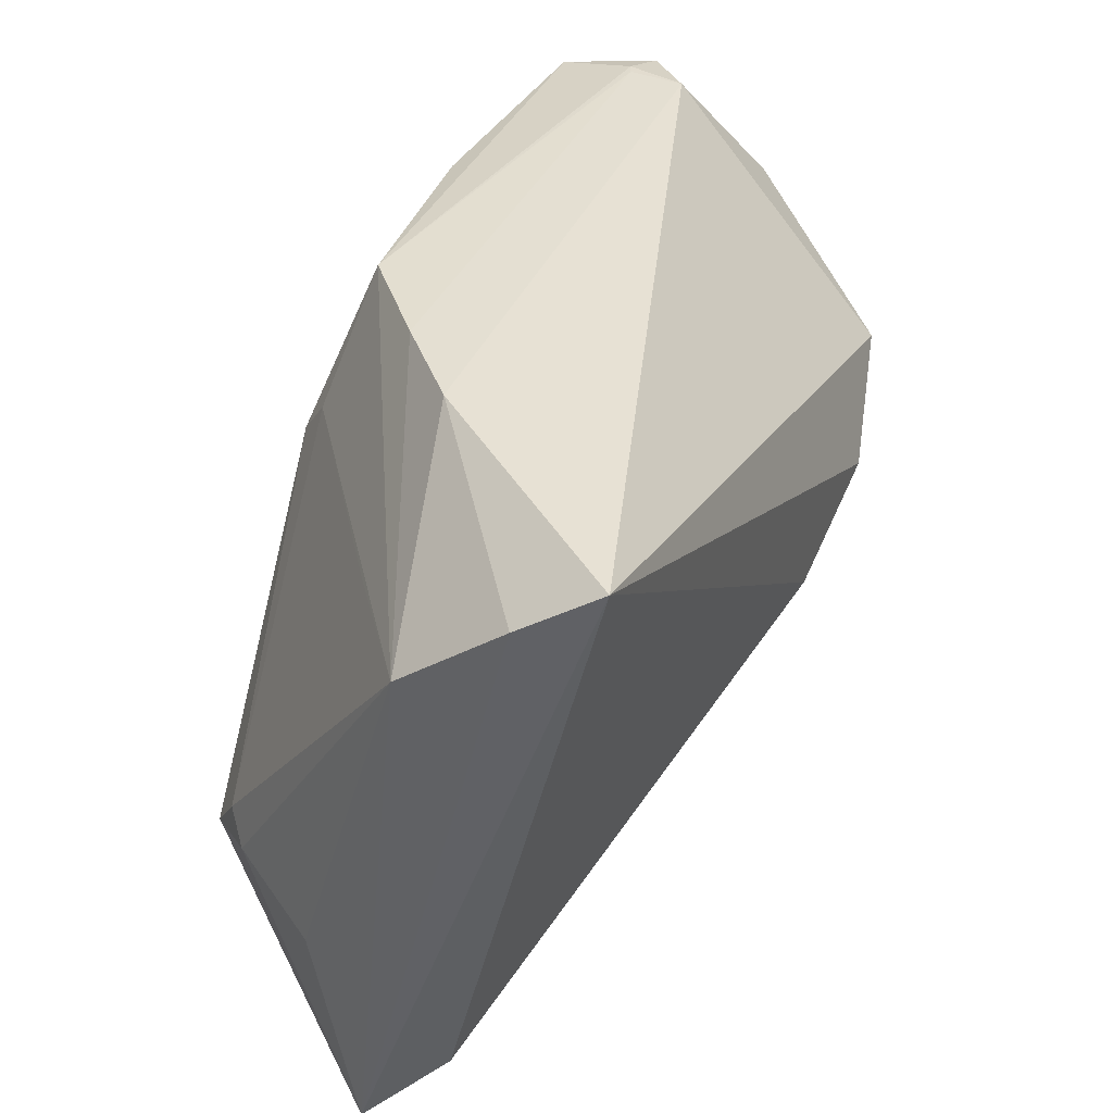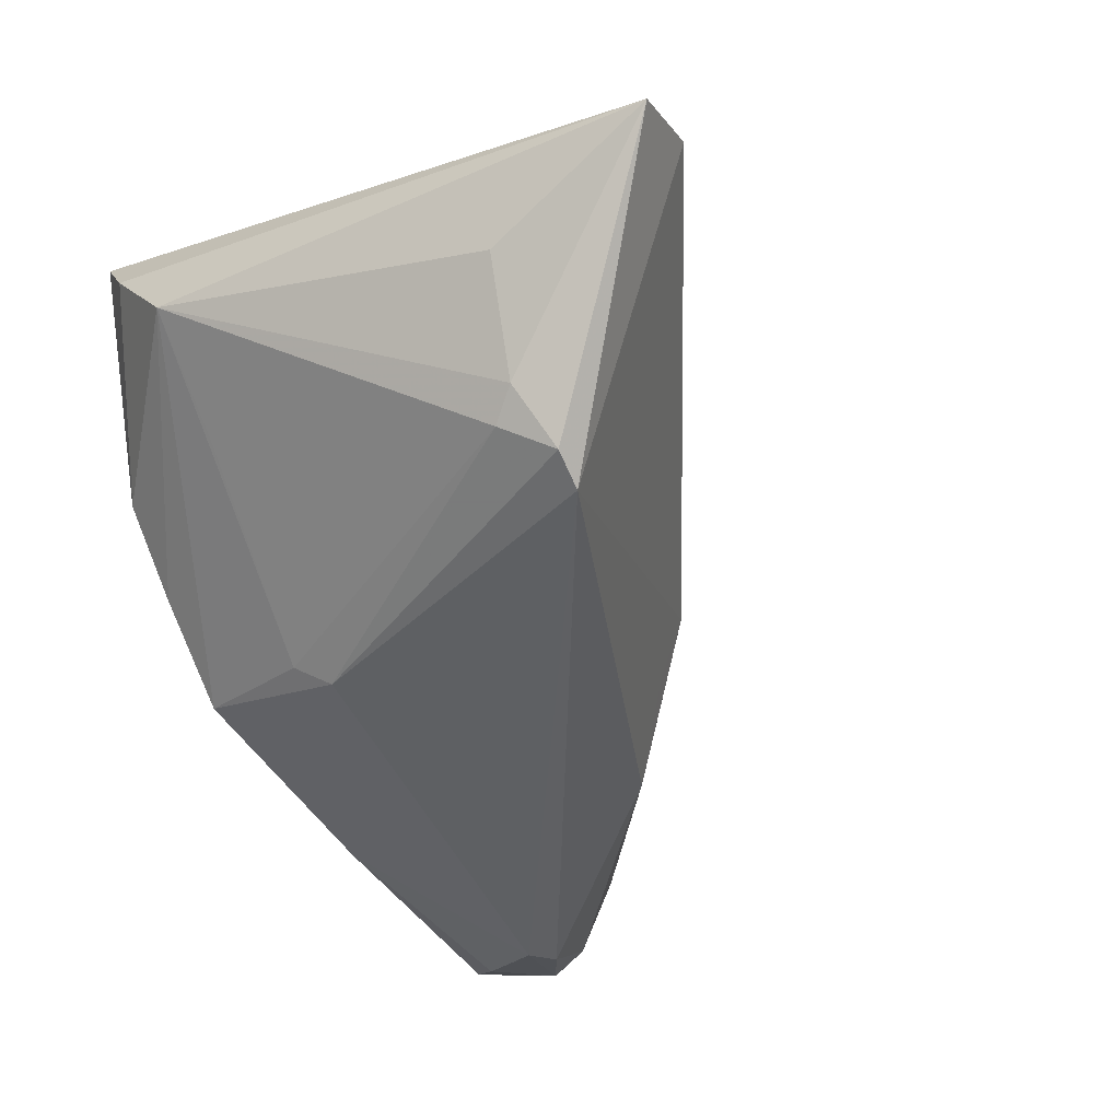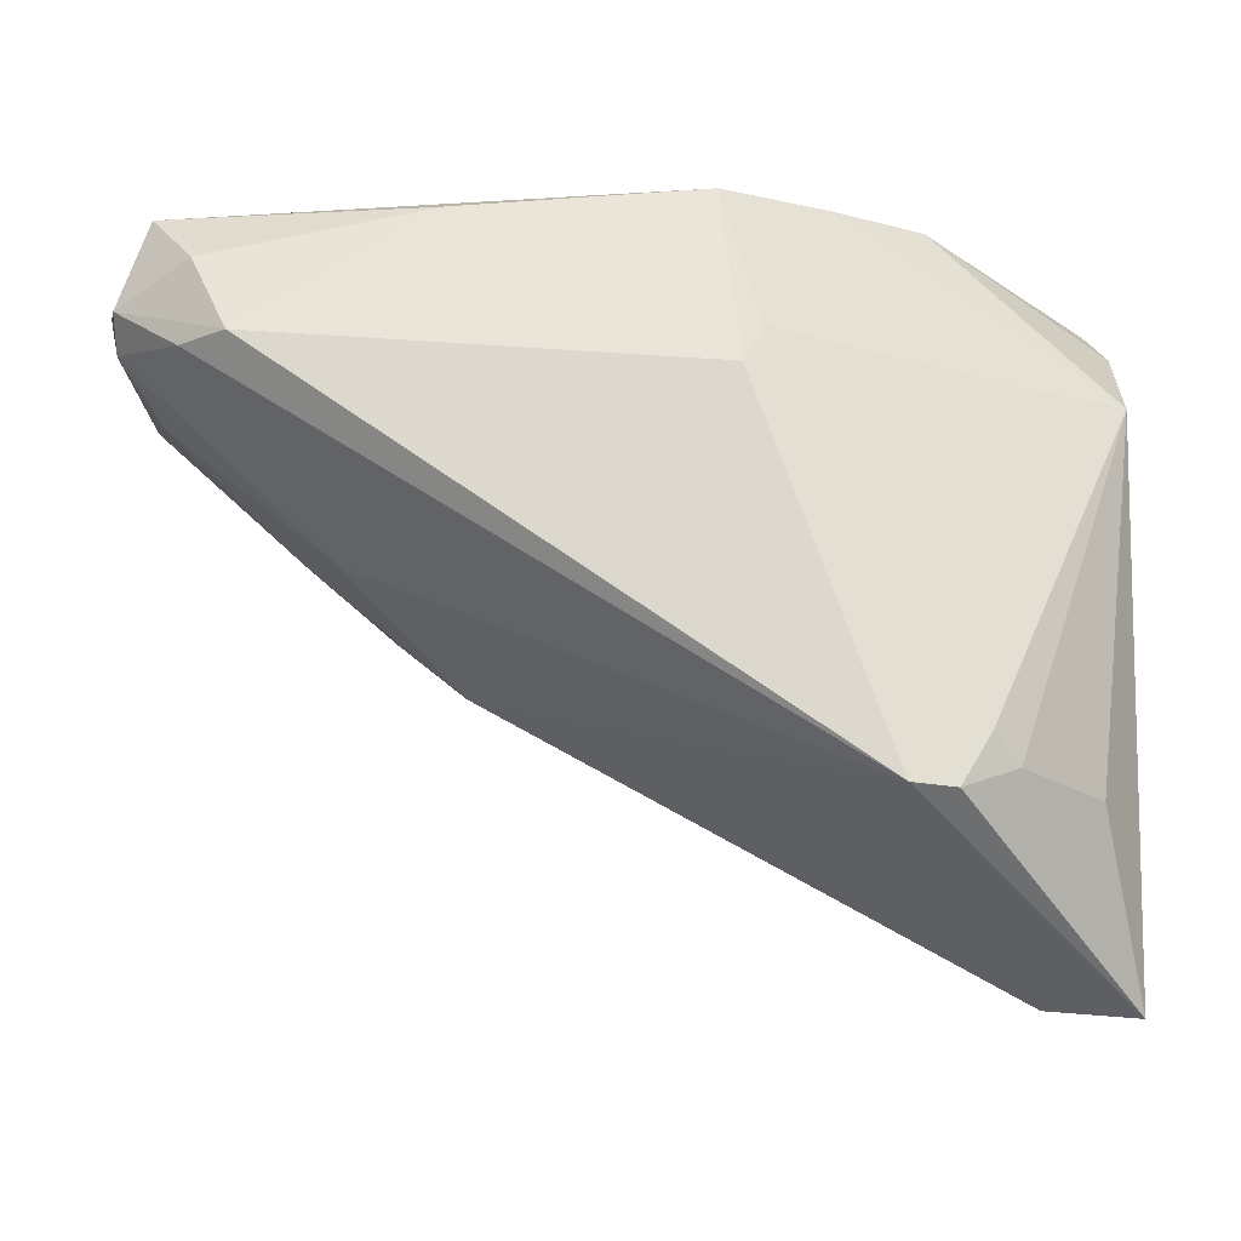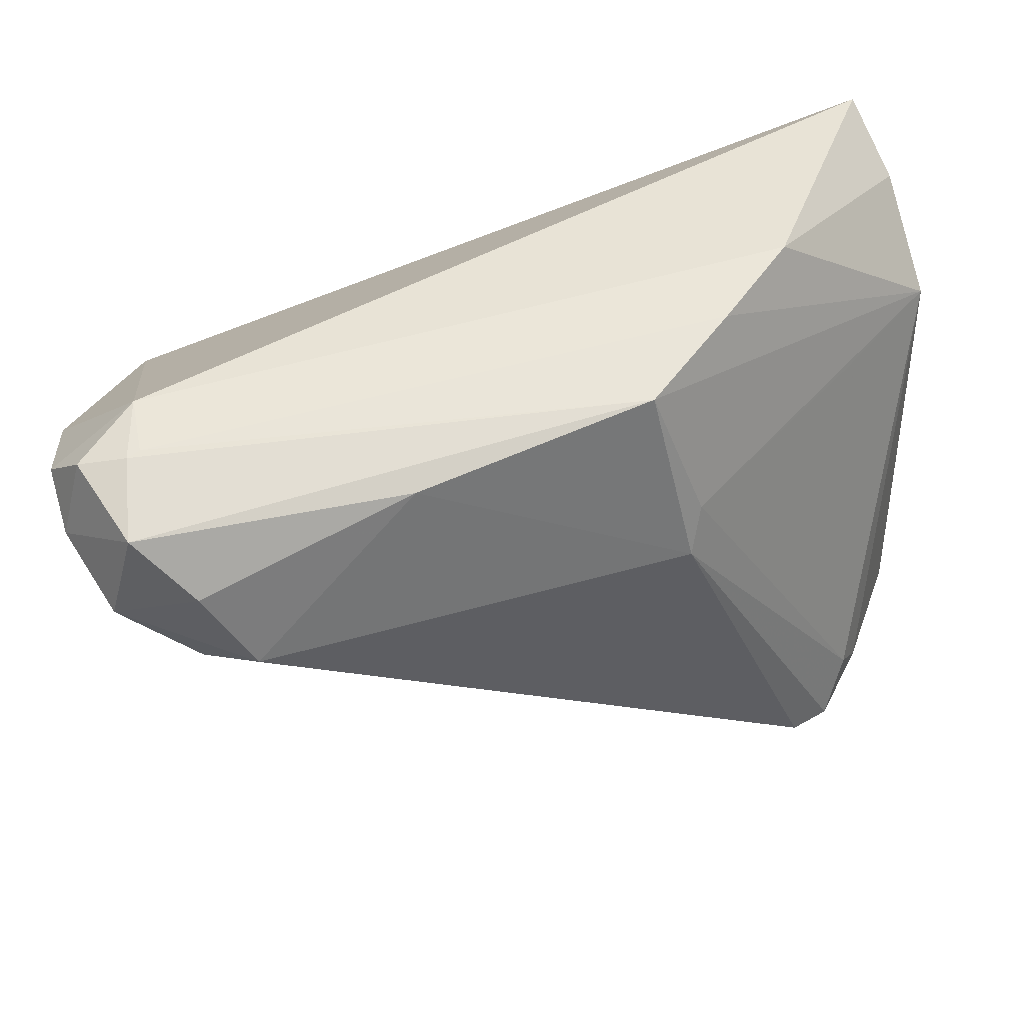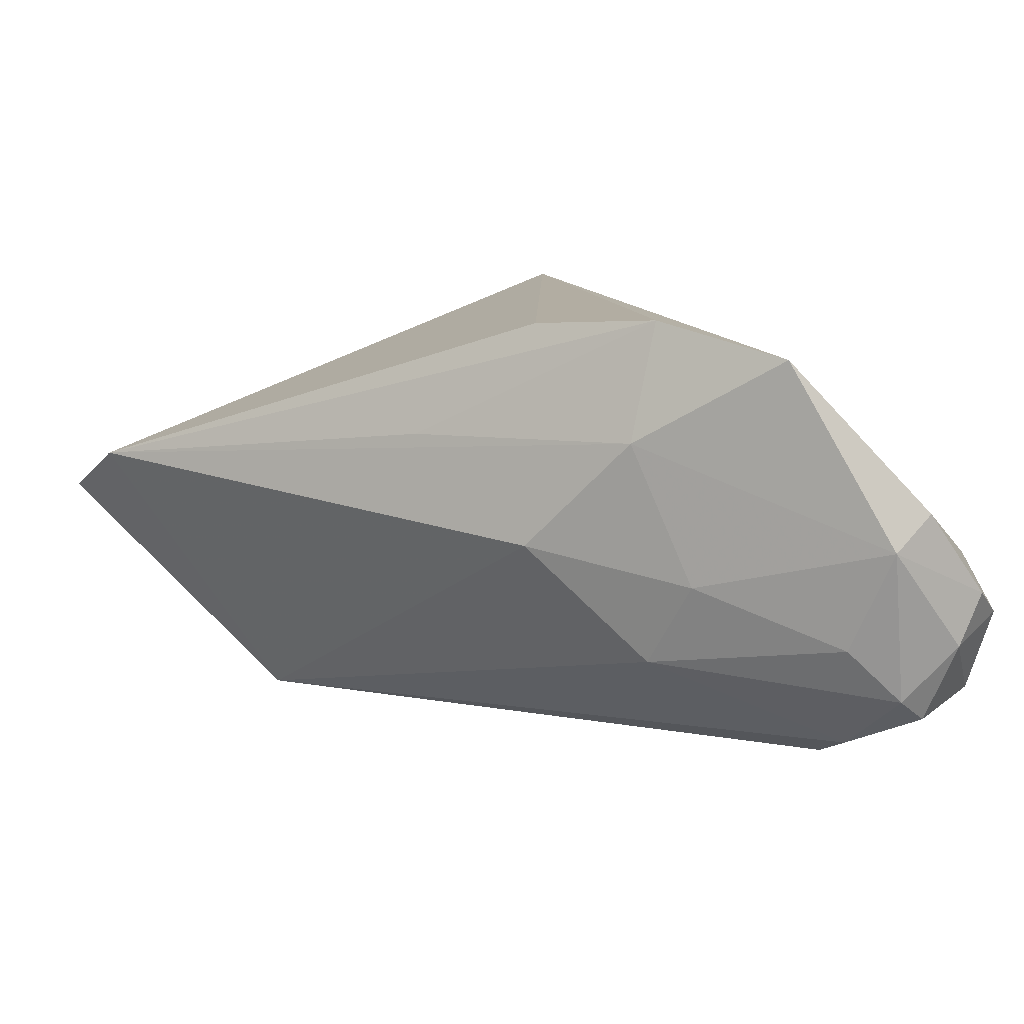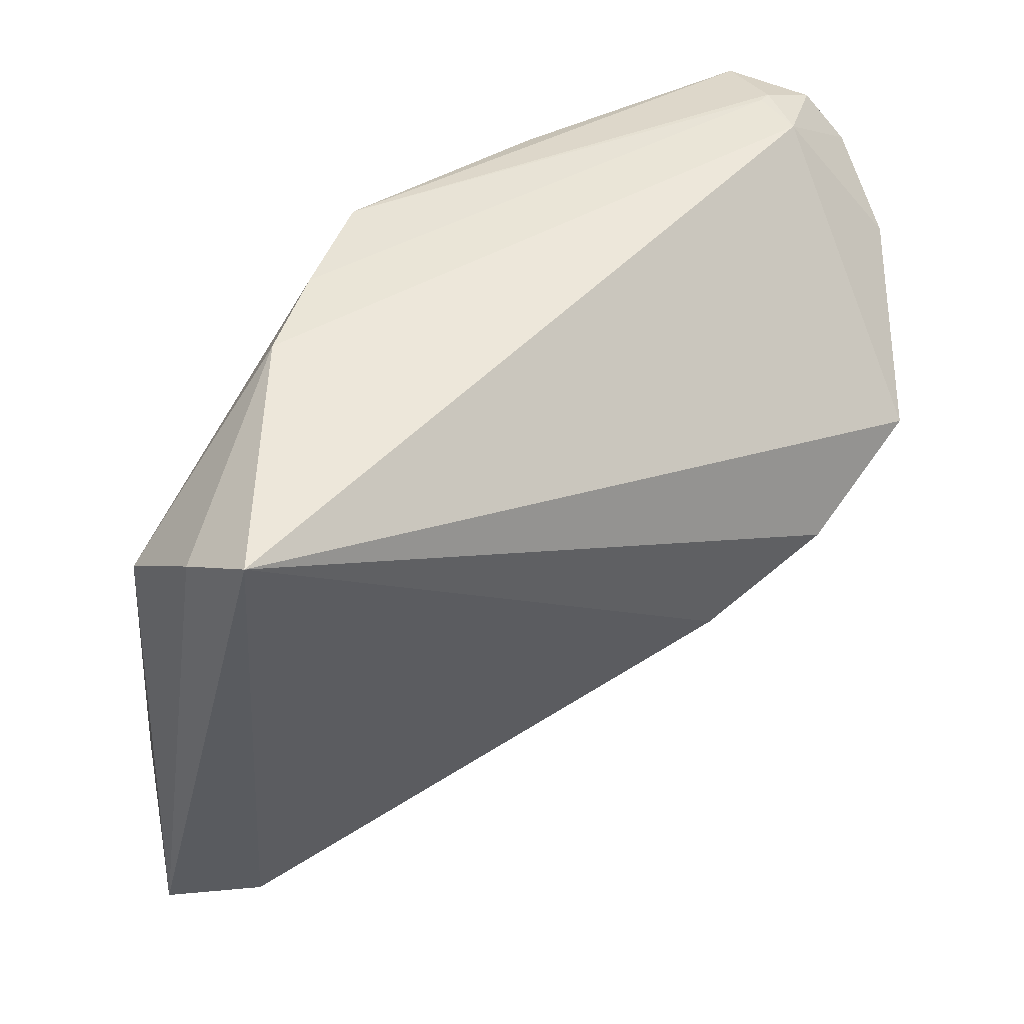
<metadata>
{"format":"obj","ext":"obj","renderer":"f3d","projection":"perspective","resolution":1024,"background":"white","views":[{"elev":35.8,"azim":-66.4,"up":"+Y"},{"elev":-45.8,"azim":-59.4,"up":"+Z"},{"elev":-9.7,"azim":-171.1,"up":"+Y"},{"elev":57.7,"azim":166.8,"up":"+Y"},{"elev":11.5,"azim":58.5,"up":"+Z"},{"elev":41.6,"azim":-32.9,"up":"+Y"}]}
</metadata>
<code>
v -0.03309 -0.02754 -0.01931
v -0.04038 0.02399 0.02506
v 0.03126 -0.005773 0.02641
v 0.02149 -0.01765 -0.0008554
v 0.04681 0.02942 -0.008624
v 0.006667 -0.0242 0.01122
v -0.01585 0.02942 -0.005813
v 0.04465 0.01331 -0.02424
v 0.05615 0.02018 -0.01066
v 0.0466 0.02917 -0.002273
v 0.05643 0.02315 -0.004529
v 0.032 -0.009672 0.01234
v 0.02046 0.02749 -0.01881
v -0.04286 0.01918 0.0168
v 0.05305 0.01443 -0.01732
v 0.04956 0.02777 -0.0182
v 0.05489 0.01121 0.001154
v 0.03725 -0.004411 -0.004481
v 0.05519 0.01593 0.005321
v 0.03133 -0.006408 -0.01451
v 0.02271 -0.01407 -0.007452
v -0.02452 0.02915 0.001946
v -0.02778 -0.02985 -0.02526
v 0.0455 0.002489 0.02278
v 0.04825 0.02937 -0.009246
v -0.02341 -0.02943 -0.02678
v 0.05266 0.01819 -0.01999
v -0.01038 0.01432 -0.01913
v -0.04062 -0.02955 -0.007771
v 0.04393 0.02232 -0.02318
v -0.04386 -0.04934 -0.0006992
v -0.005556 0.02942 -0.01448
v -0.04417 0.0111 0.005595
v 0.03921 0.01397 -0.02678
v -0.03413 -0.04841 0.005011
v -0.0307 -0.0244 -0.02158
v -0.03219 0.01174 -0.003411
v -0.008686 0.01013 -0.02223
v 0.05332 0.02823 -0.008063
v 0.05009 0.008572 -0.01103
v 0.01705 -0.01336 0.02519
f 35 2 31
f 26 35 31
f 41 3 2
f 2 35 41
f 41 35 3
f 35 26 4
f 32 16 13
f 2 10 22
f 34 26 38
f 38 13 34
f 32 13 38
f 3 35 6
f 21 4 26
f 34 13 30
f 30 13 16
f 30 27 34
f 16 27 30
f 39 10 11
f 2 22 14
f 14 22 33
f 31 2 14
f 14 33 31
f 32 33 7
f 33 22 7
f 28 33 32
f 32 38 28
f 31 33 29
f 29 1 31
f 33 1 29
f 23 26 31
f 31 1 23
f 23 38 26
f 15 27 9
f 9 39 11
f 9 27 16
f 16 39 9
f 2 3 24
f 24 10 2
f 20 21 26
f 15 40 20
f 20 40 18
f 18 4 20
f 4 21 20
f 25 39 16
f 10 39 25
f 25 16 32
f 36 1 33
f 36 23 1
f 36 28 38
f 38 23 36
f 17 9 11
f 17 40 15
f 15 9 17
f 18 40 17
f 12 4 18
f 18 17 12
f 12 17 24
f 12 24 3
f 35 4 12
f 12 6 35
f 3 6 12
f 8 26 34
f 8 20 26
f 15 20 8
f 34 27 8
f 8 27 15
f 32 7 5
f 5 25 32
f 10 25 5
f 5 22 10
f 5 7 22
f 33 28 37
f 37 36 33
f 28 36 37
f 19 17 11
f 24 17 19
f 11 10 19
f 10 24 19

</code>
